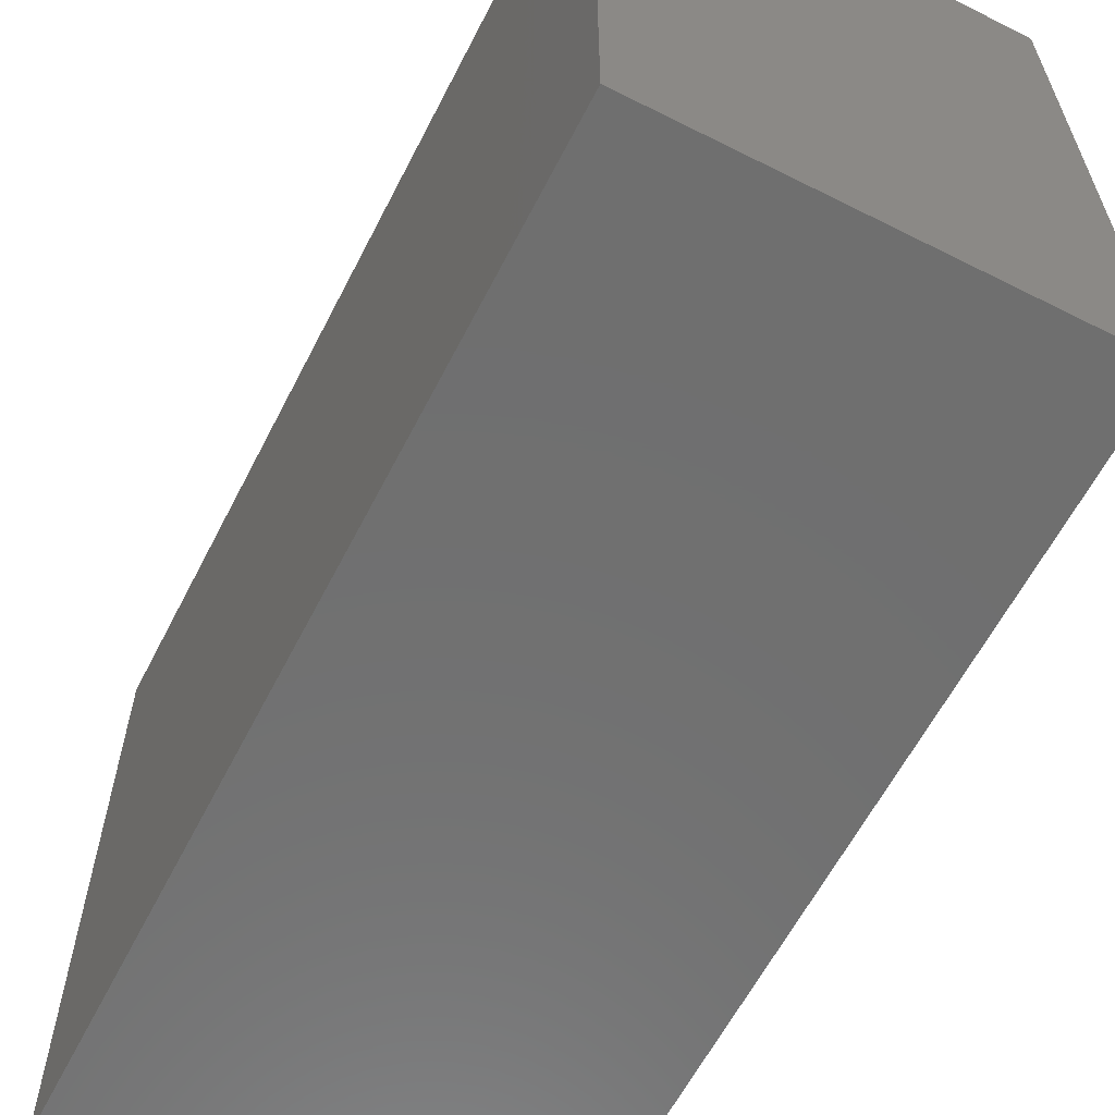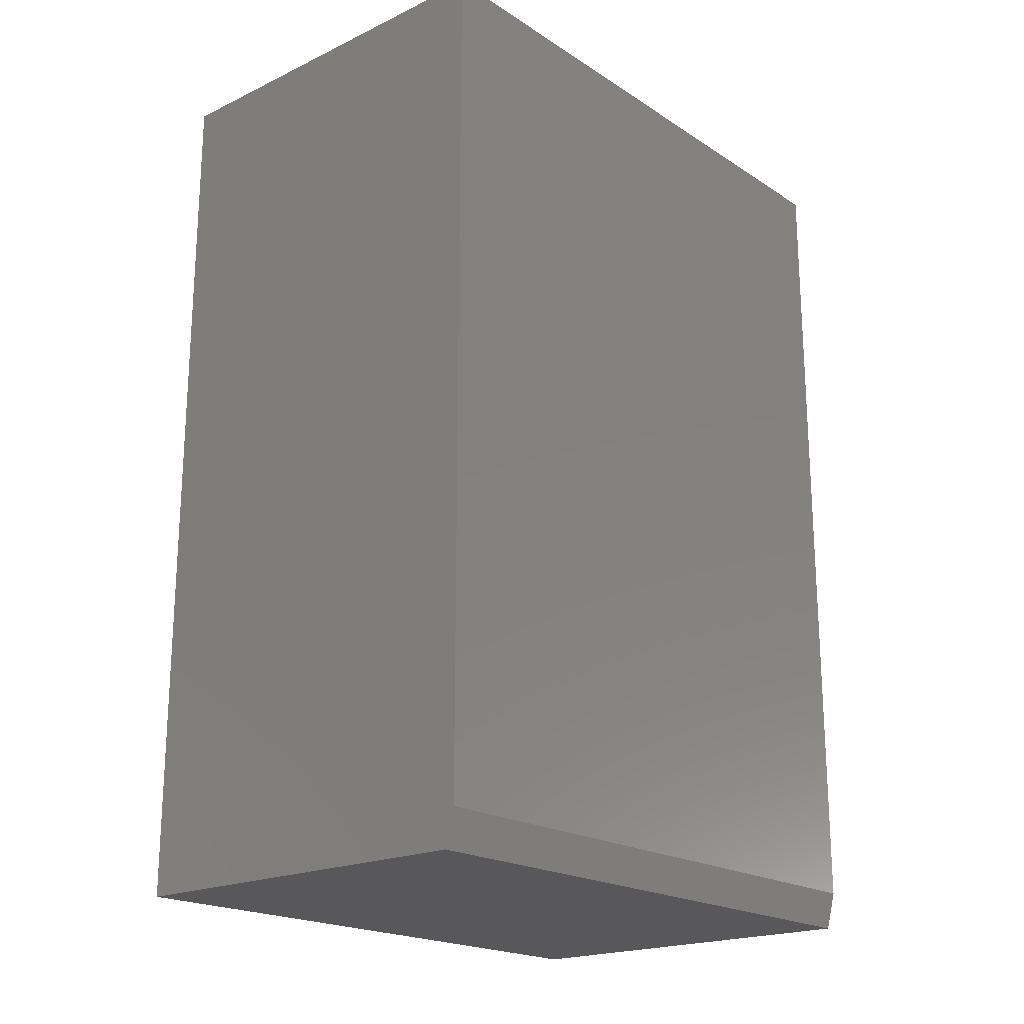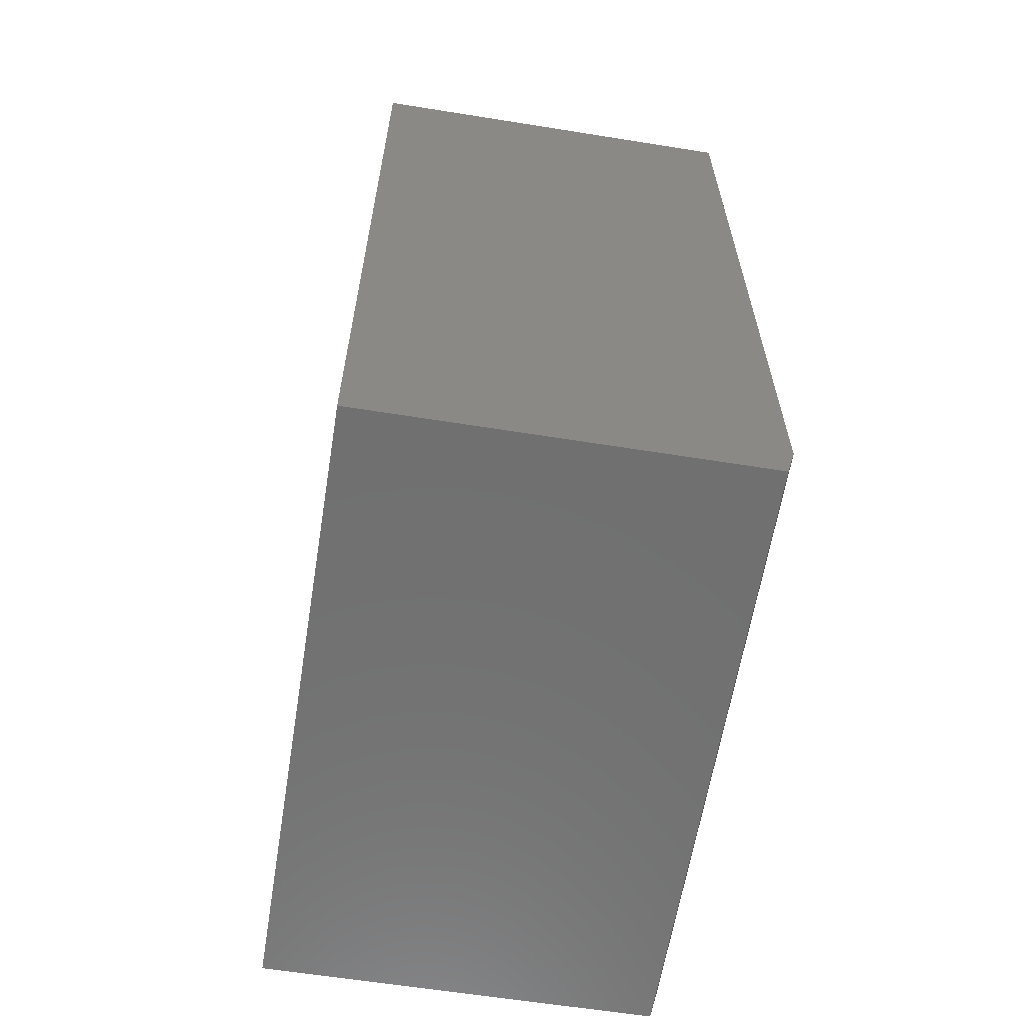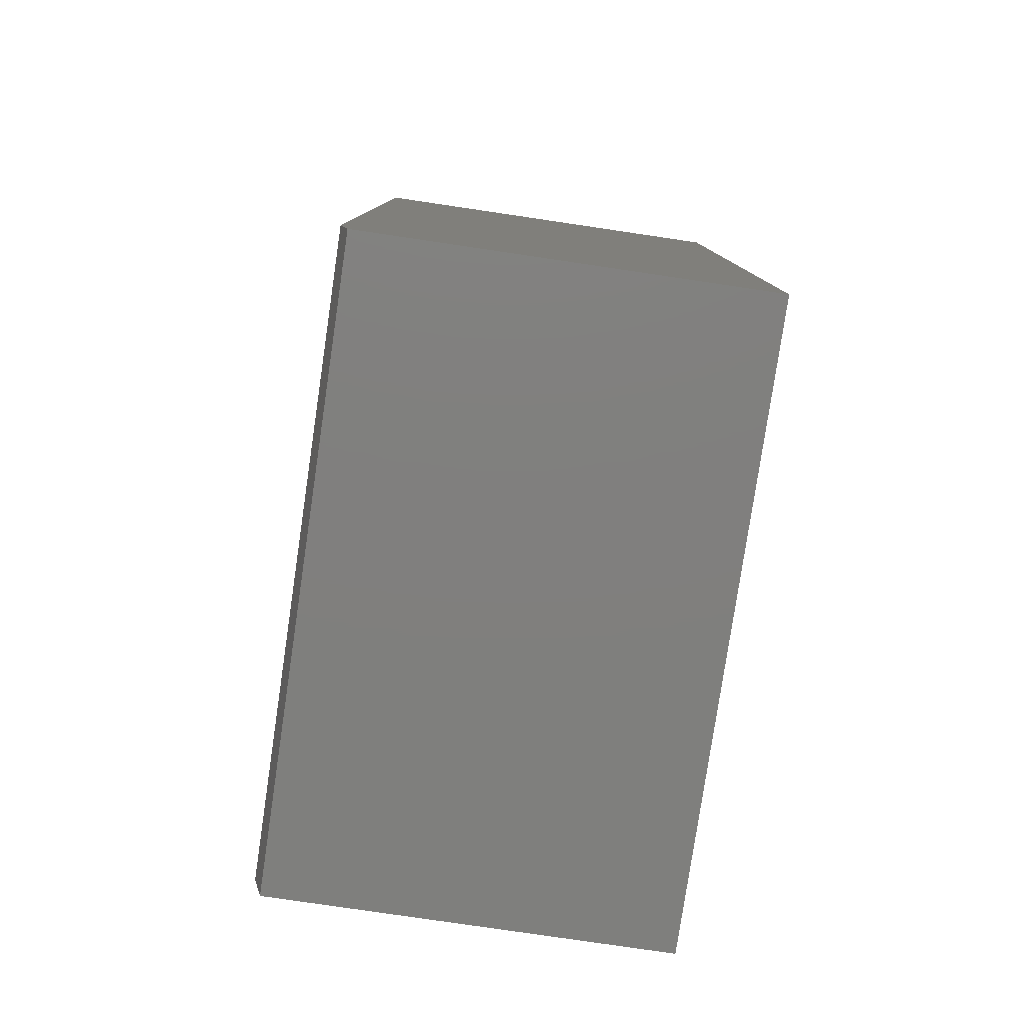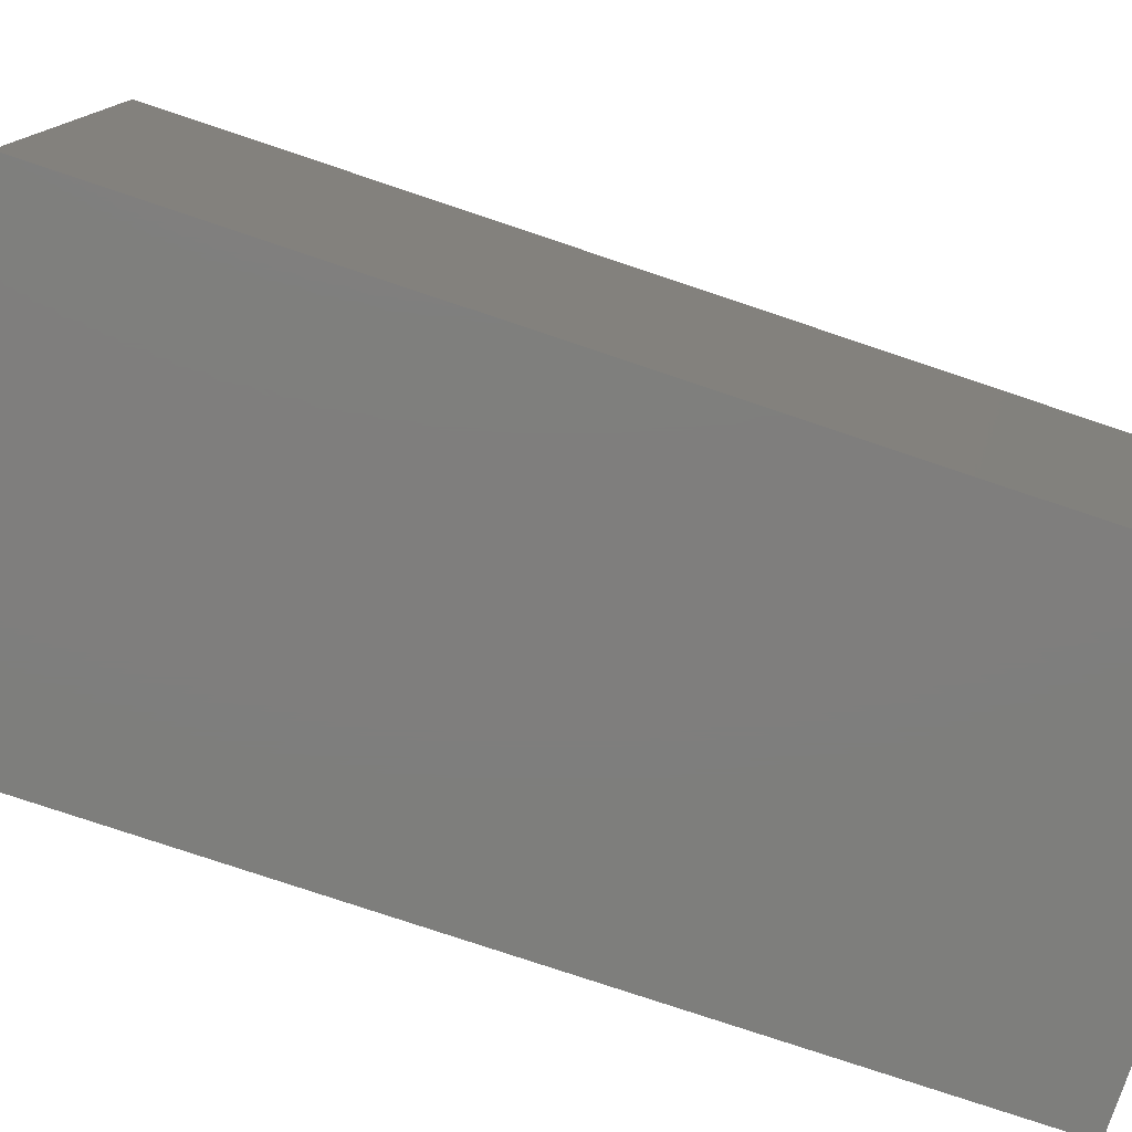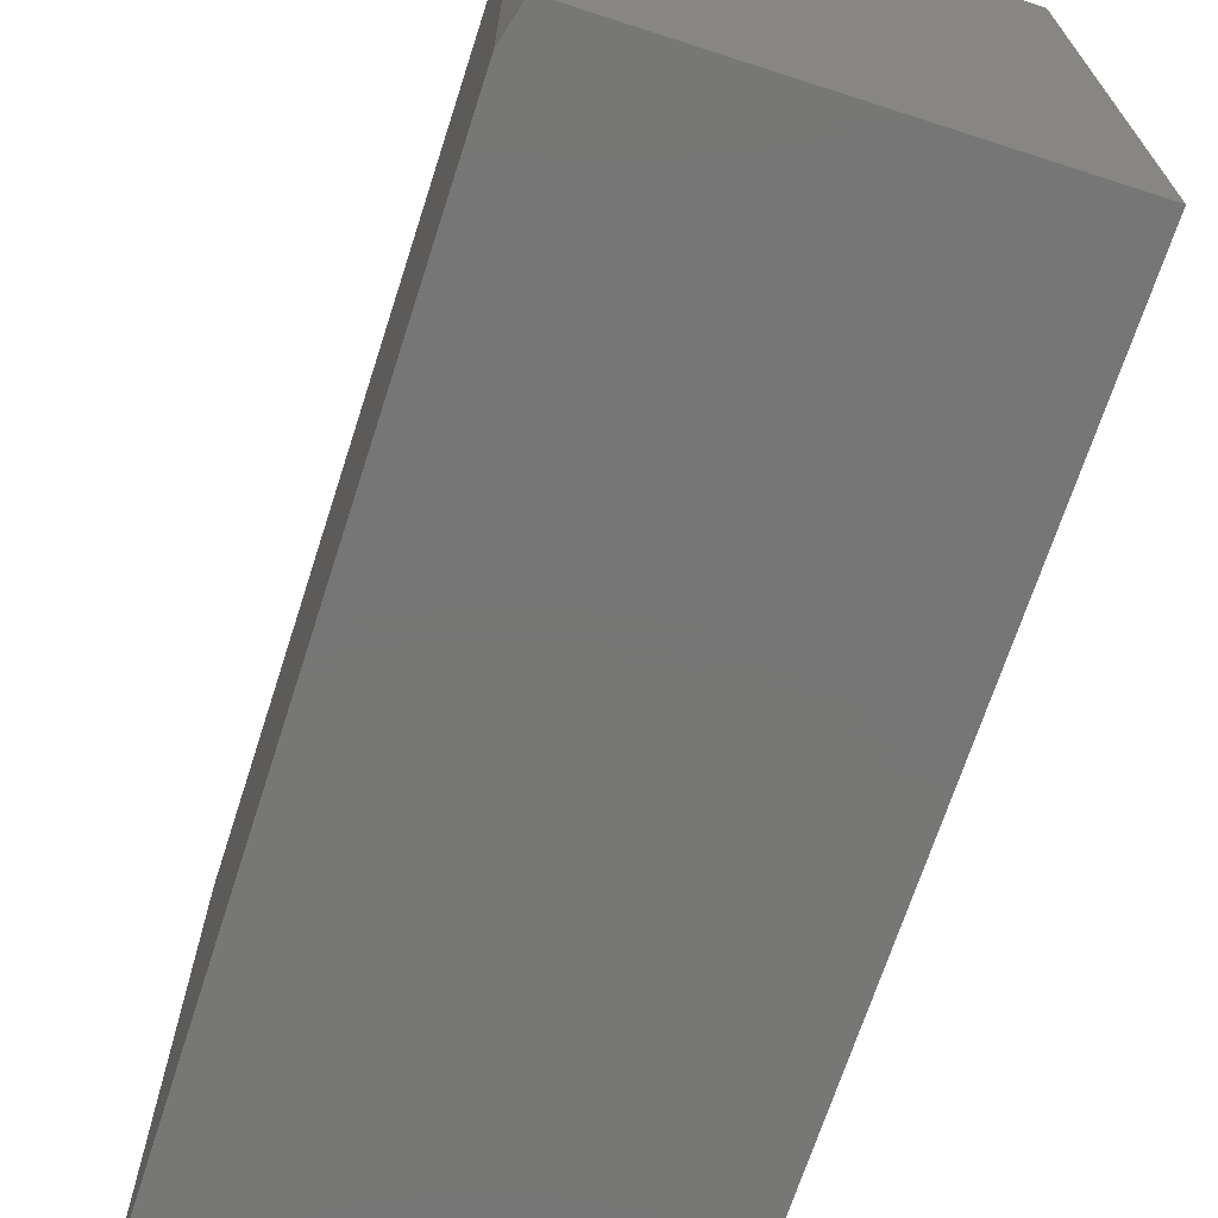
<metadata>
{"format":"stl","ext":"stl","renderer":"f3d","projection":"perspective","resolution":1024,"background":"white","views":[{"elev":-61.3,"azim":-27.1,"up":"+Y"},{"elev":-20.1,"azim":40.8,"up":"+Z"},{"elev":-62.1,"azim":-9.2,"up":"+Z"},{"elev":-79.4,"azim":171.6,"up":"+Z"},{"elev":-78.2,"azim":-108.5,"up":"+Y"},{"elev":-69.2,"azim":162.1,"up":"+Y"}]}
</metadata>
<code>
# stl→obj: 10 verts, 16 faces
v -6.939e-18 -0.5234 -0.6875
v -6.939e-18 0.5187 -0.6875
v -1.665e-16 -0.5234 0.75
v -1.665e-16 0.5187 0.75
v -0.01562 -0.5234 -0.75
v -0.6719 -0.5234 -0.75
v -0.6719 -0.5234 0.75
v -0.01562 0.5187 -0.75
v -0.6719 0.5187 -0.75
v -0.6719 0.5187 0.75
f 1 2 3
f 3 2 4
f 5 1 6
f 6 1 3
f 6 3 7
f 8 9 2
f 2 9 10
f 2 10 4
f 6 9 5
f 5 9 8
f 8 2 5
f 5 2 1
f 6 7 9
f 9 7 10
f 10 7 4
f 4 7 3

</code>
